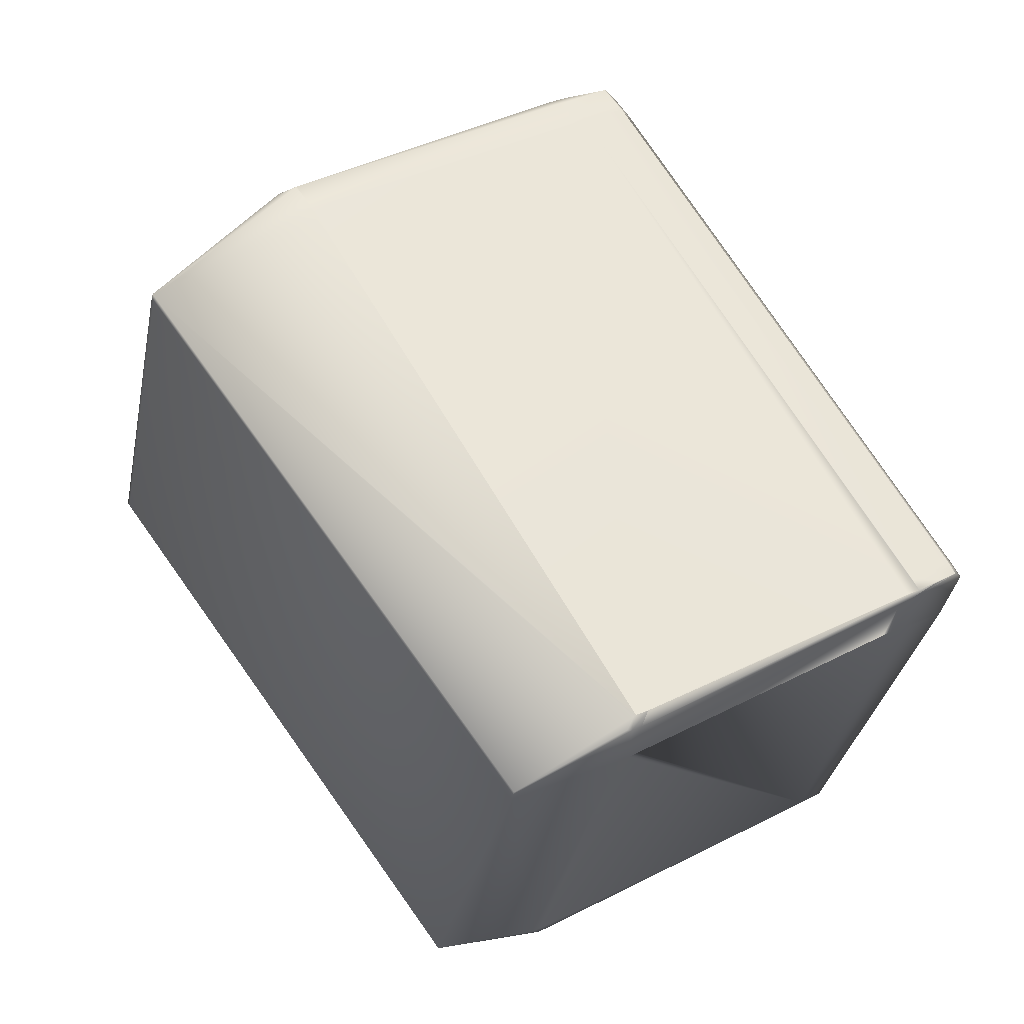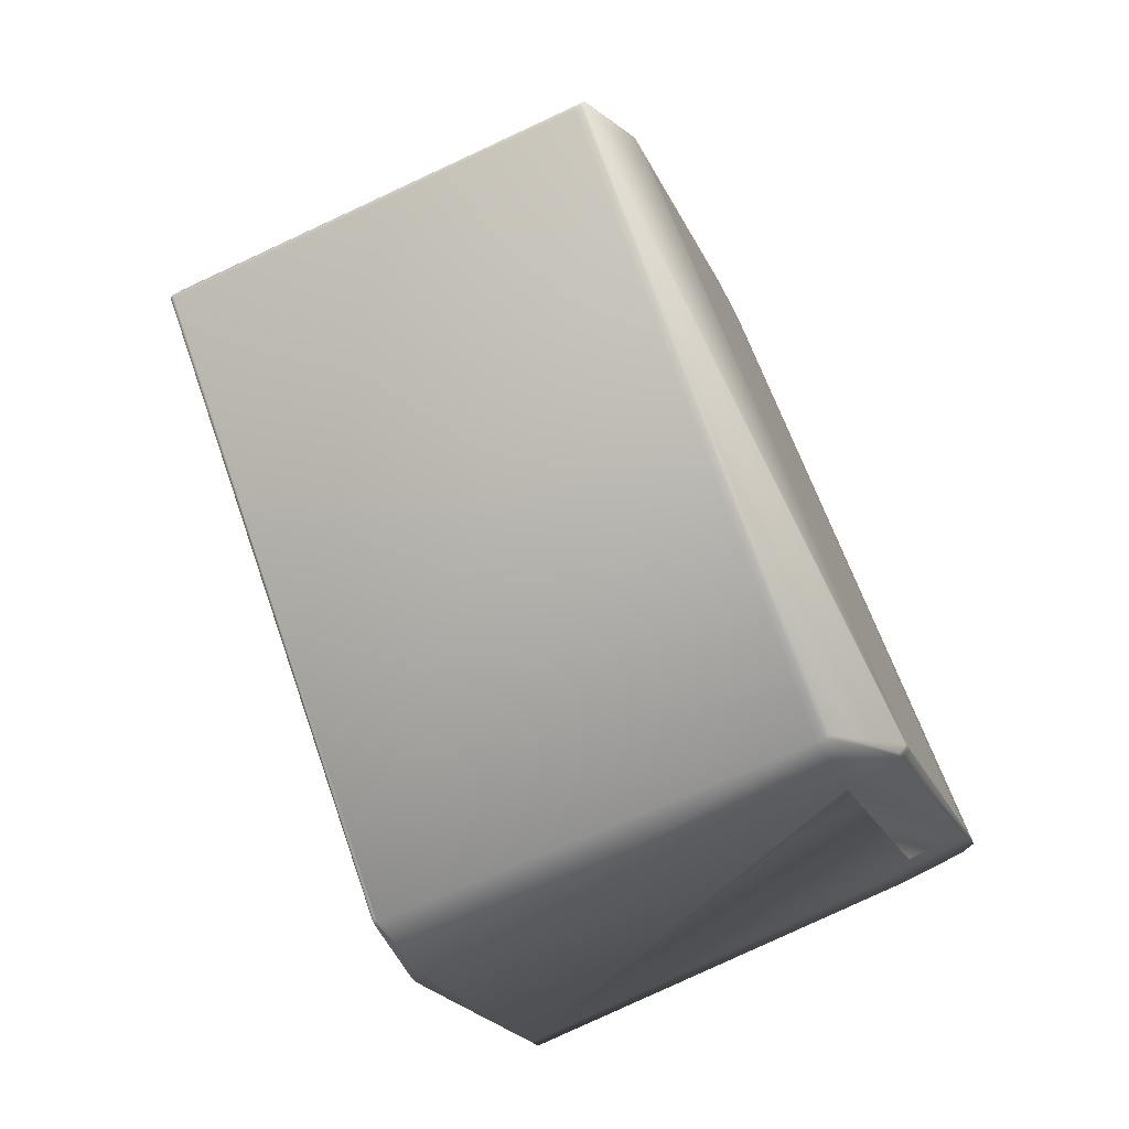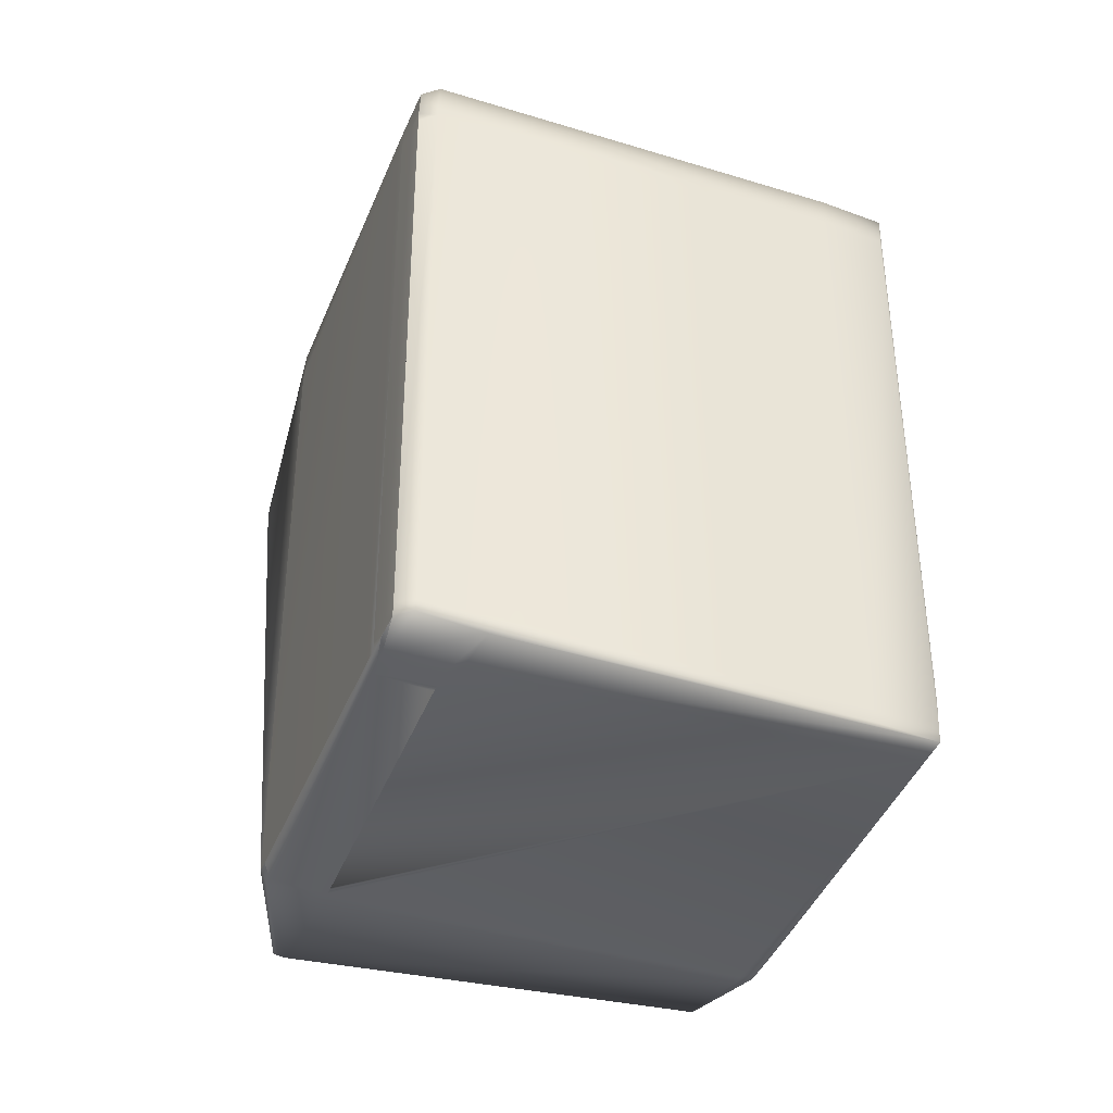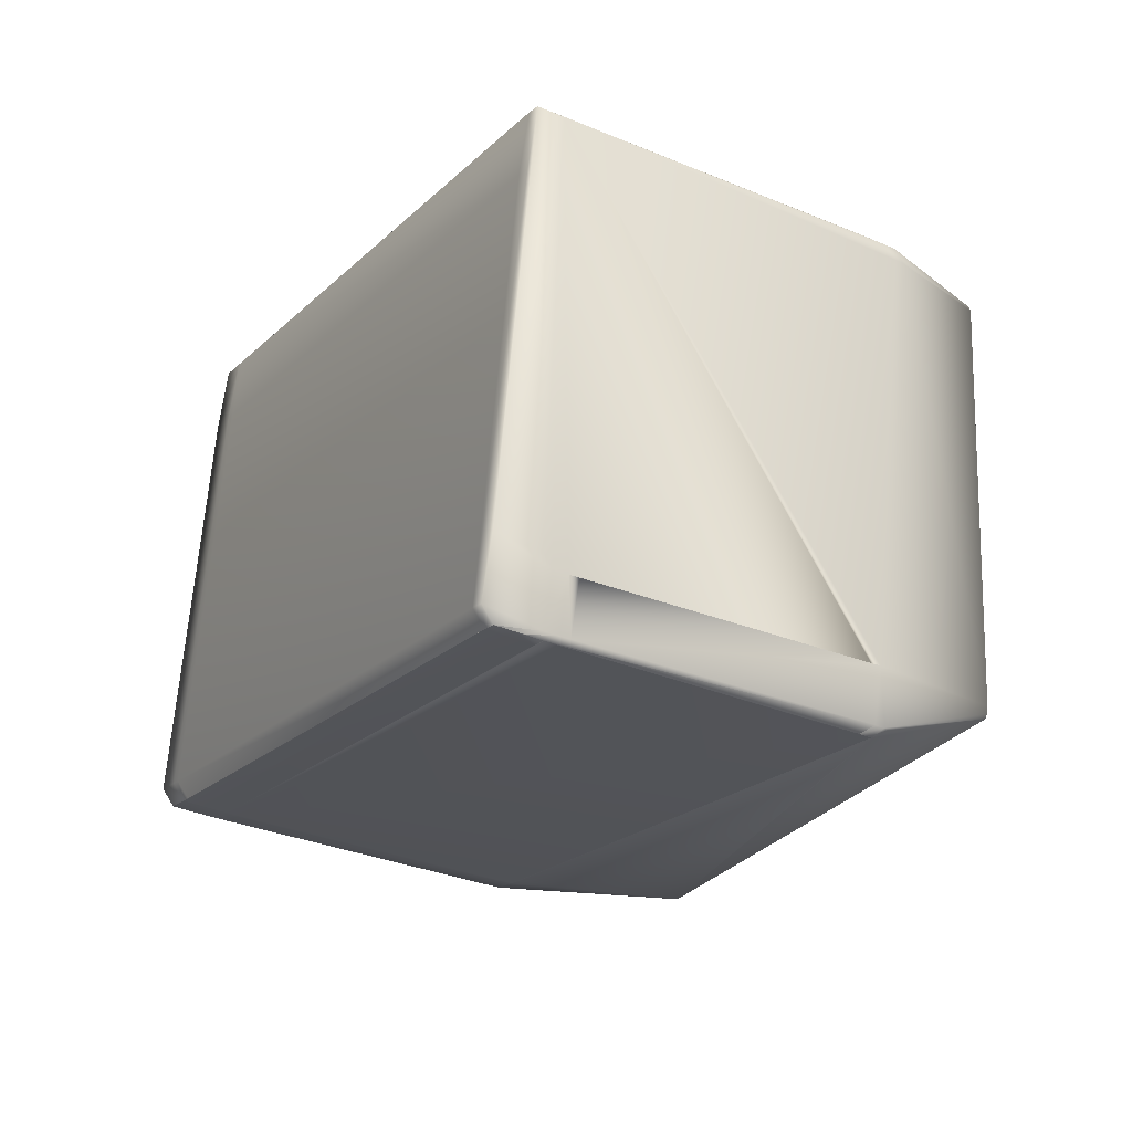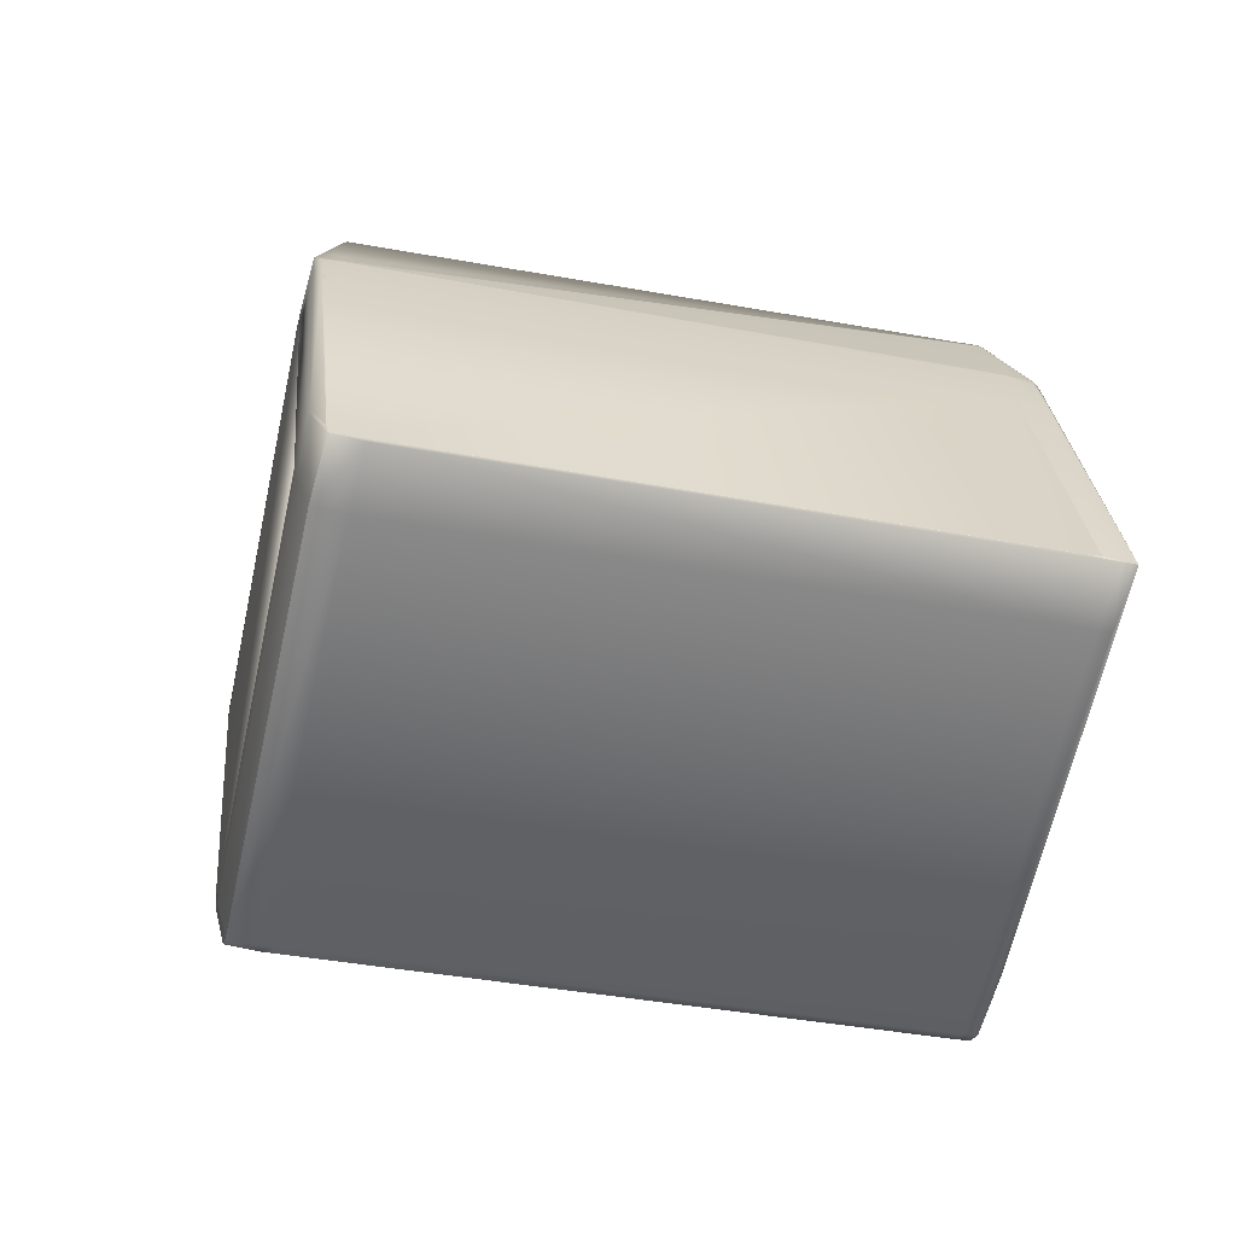
<metadata>
{"format":"obj","ext":"obj","renderer":"f3d","projection":"perspective","resolution":1024,"background":"white","views":[{"elev":-22.8,"azim":161.2,"up":"+Y"},{"elev":-48.5,"azim":107.2,"up":"+Y"},{"elev":-11.7,"azim":-115.6,"up":"+Y"},{"elev":-34.5,"azim":-58.9,"up":"+Z"},{"elev":26.1,"azim":-123.7,"up":"+Z"}]}
</metadata>
<code>
v 0.4377 0.6792 0.9104
v 0.4188 0.6637 1.047
v 0.4374 0.6786 0.9126
v 0.4368 0.6776 0.9123
v 0.4378 0.6798 0.9087
v 0.4188 0.6643 1.046
v 0.4371 0.6782 0.91
v 0.4372 0.6788 0.9083
v 0.4185 0.6631 1.049
v 0.4185 0.6637 1.048
v 0.4179 0.6621 1.049
v 0.3036 0.4927 1.014
v 0.4183 0.6632 1.05
v 0.4177 0.6633 1.051
v 0.303 0.4928 1.015
v 0.3028 0.4929 1.015
v 0.4183 0.6638 1.048
v 0.3025 0.4918 1.015
v 0.303 0.4917 1.014
v 0.3762 0.6977 1.061
v 0.3022 0.4919 1.015
v 0.3743 0.6968 1.065
v 0.3743 0.6927 1.064
v 0.3728 0.6986 1.065
v 0.3738 0.6864 1.063
v 0.3753 0.6895 1.063
v 0.3749 0.6915 1.064
v 0.3015 0.4936 1.016
v 0.3009 0.4926 1.015
v 0.3735 0.6883 1.063
v 0.3662 0.6944 1.065
v 0.3654 0.6948 1.066
v 0.3652 0.6949 1.066
v 0.365 0.6951 1.066
v 0.3648 0.6952 1.066
v 0.3645 0.6954 1.066
v 0.3915 0.7275 0.9056
v 0.3967 0.7251 0.9078
v 0.4186 0.6643 1.046
v 0.3787 0.7019 1.044
v 0.2744 0.5035 1.018
v 0.2641 0.5029 1.017
v 0.2751 0.5051 1.018
v 0.2698 0.5115 1.02
v 0.3643 0.6955 1.066
v 0.3223 0.5078 0.8747
v 0.3223 0.5084 0.8731
v 0.322 0.5072 0.877
v 0.2886 0.5275 0.8584
v 0.2681 0.4999 1.012
v 0.286 0.5232 0.8763
v 0.2646 0.5008 1.016
v 0.2661 0.5007 1.016
v 0.2646 0.5028 1.017
v 0.2887 0.5314 0.8563
v 0.2885 0.5315 0.8562
v 0.3912 0.7278 0.9056
v 0.2884 0.5316 0.8562
v 0.3843 0.7148 0.9017
v 0.3861 0.7188 0.9026
v 0.2883 0.5317 0.8562
v 0.2883 0.5317 0.8561
v 0.2882 0.5318 0.8561
v 0.2882 0.5318 0.8561
v 0.2902 0.5274 0.8584
v 0.367 0.6989 1.067
v 0.3691 0.6973 1.066
v 0.3688 0.6975 1.066
v 0.3685 0.6978 1.066
v 0.3682 0.698 1.066
v 0.3679 0.6982 1.066
v 0.3672 0.6987 1.067
v 0.3766 0.7034 1.043
v 0.374 0.6991 1.061
v 0.3705 0.7 1.065
v 0.3657 0.6997 1.067
v 0.3668 0.699 1.067
v 0.3666 0.6991 1.067
v 0.3662 0.6994 1.067
v 0.3661 0.6995 1.067
v 0.366 0.6996 1.067
v 0.3658 0.6996 1.067
v 0.3945 0.7267 0.9077
v 0.3911 0.7279 0.9056
v 0.391 0.728 0.9056
v 0.3909 0.7281 0.9056
v 0.3908 0.7282 0.9056
v 0.2688 0.7561 1.062
v 0.272 0.7546 1.062
v 0.2746 0.7589 1.044
v 0.2714 0.7604 1.044
v 0.2547 0.7652 1.043
v 0.2519 0.76 1.063
v 0.256 0.7581 1.064
v 0.3629 0.7042 1.065
v 0.3655 0.7085 1.047
v 0.256 0.7581 1.064
v 0.3517 0.7074 1.067
v 0.366 0.7025 1.065
v 0.3685 0.7068 1.047
v 0.3576 0.7043 1.067
v 0.3731 0.7043 1.047
v 0.3657 0.6997 1.067
v 0.2928 0.7827 0.904
v 0.2894 0.7836 0.9079
v 0.2926 0.7821 0.9081
v 0.296 0.7812 0.9042
v 0.287 0.7835 0.9023
v 0.277 0.7884 0.9021
v 0.277 0.7885 0.9021
v 0.2811 0.7866 0.9023
v 0.2869 0.7835 0.9023
v 0.2769 0.7885 0.9021
v 0.2723 0.7897 0.907
v 0.2991 0.7795 0.9043
v 0.3006 0.7787 0.9042
v 0.2956 0.7804 0.9082
v 0.39 0.7291 0.9077
v 0.3036 0.777 0.9043
v 0.3865 0.7301 0.9116
v 0.3911 0.7276 0.9116
v 0.2777 0.7572 1.044
v 0.3827 0.7328 0.9056
v 0.2951 0.7789 0.9023
v 0.3907 0.7282 0.9056
v 0.2693 0.5117 1.02
v 0.2639 0.503 1.017
v 0.264 0.503 1.017
v 0.1844 0.5792 0.8726
v 0.1809 0.5801 0.8765
v 0.1669 0.5881 0.8783
v 0.1889 0.5767 0.8726
v 0.1572 0.5591 1.014
v 0.187 0.5835 0.8547
v 0.1493 0.5636 1.014
v 0.2569 0.5048 1.016
v 0.2614 0.5023 1.016
v 0.2532 0.5082 1.017
v 0.1573 0.559 1.014
v 0.2798 0.5264 0.876
v 0.192 0.575 0.8727
v 0.2829 0.5246 0.8761
v 0.1915 0.581 0.8547
v 0.1946 0.5793 0.8548
v 0.2649 0.5014 1.012
v 0.2854 0.529 0.8583
v 0.2635 0.5031 1.017
v 0.2634 0.5032 1.017
v 0.2633 0.5032 1.017
v 0.2633 0.5032 1.017
v 0.2632 0.5033 1.017
v 0.2591 0.5051 1.017
v 0.1743 0.5921 0.8527
v 0.1823 0.5876 0.8526
v 0.1697 0.5933 0.8576
v 0.1743 0.5921 0.8527
v 0.1824 0.5875 0.8526
v 0.2841 0.5336 0.8559
v 0.1883 0.5844 0.8526
v 0.1923 0.5823 0.8528
v 0.284 0.5337 0.8559
v 0.2637 0.503 1.017
v 0.3642 0.6955 1.066
v 0.2692 0.5118 1.02
v 0.3641 0.6956 1.066
v 0.269 0.5119 1.02
v 0.2689 0.512 1.02
v 0.2687 0.5121 1.02
v 0.364 0.6956 1.066
v 0.2686 0.5122 1.02
v 0.3859 0.7189 0.9026
v 0.3858 0.719 0.9026
v 0.3842 0.7149 0.9017
v 0.2685 0.5122 1.02
v 0.3639 0.6957 1.066
v 0.3857 0.7191 0.9026
v 0.384 0.715 0.9017
v 0.2684 0.5122 1.02
v 0.3839 0.7151 0.9017
v 0.2503 0.5218 1.02
v 0.2544 0.5199 1.02
v 0.3476 0.7093 1.067
v 0.2452 0.5128 1.017
v 0.1545 0.5726 1.017
v 0.1545 0.5726 1.017
v 0.2518 0.76 1.063
v 0.2493 0.5109 1.017
v 0.2574 0.5063 1.017
v 0.2625 0.5153 1.02
v 0.35 0.7033 1.066
v 0.3458 0.7052 1.066
v 0.2829 0.7854 0.9021
v 0.2778 0.7764 0.8992
v 0.2719 0.7794 0.8992
v 0.2718 0.7795 0.8991
v 0.291 0.7807 0.9021
v 0.2858 0.7718 0.8991
v 0.2451 0.5128 1.017
v 0.1493 0.5636 1.014
v 0.2492 0.5109 1.017
v 0.2777 0.7764 0.8991
v 0.1901 0.5885 0.8536
v 0.182 0.593 0.8536
v 0.358 0.6988 1.066
v 0.29 0.7699 0.8993
v 0.2859 0.7717 0.8991
v 0.3856 0.7192 0.9026
v 0.2573 0.5063 1.017
v 0.3838 0.7151 0.9016
v 0.1924 0.5825 0.8528
v 0.2881 0.5318 0.8561
v 0.1562 0.5766 1.018
v 0.3477 0.7095 1.067
v 0.1493 0.5636 1.014
v 0.1761 0.5961 0.8536
v 0.1777 0.5991 0.8544
v 0.2718 0.7795 0.8992
v 0.1761 0.5961 0.8536
v 0.1562 0.5766 1.018
v 0.1544 0.5726 1.017
v 0.3598 0.7028 1.067
v 0.2503 0.757 1.063
v 0.2518 0.76 1.063
v 0.2559 0.7581 1.064
v 0.2768 0.7885 0.9021
v 0.2723 0.7897 0.907
v 0.2722 0.7897 0.907
v 0.2546 0.7652 1.043
v 0.1744 0.5921 0.8527
v 0.1802 0.589 0.8527
v 0.1777 0.5991 0.8544
v 0.2717 0.7795 0.8992
v 0.284 0.5337 0.8559
v 0.1511 0.5676 1.015
v 0.2502 0.757 1.063
v 0.1562 0.5766 1.018
v 0.2717 0.7795 0.8992
v 0.2768 0.7885 0.9021
v 0.1761 0.5961 0.8536
v 0.1777 0.5991 0.8544
v 0.2467 0.751 1.06
v 0.2451 0.7481 1.06
v 0.2671 0.7807 0.9041
v 0.2495 0.7562 1.04
v 0.1521 0.5688 0.9931
v 0.248 0.7533 1.039
v 0.1539 0.5728 0.9941
v 0.1715 0.5973 0.8585
v 0.2701 0.7766 0.8984
v 0.2656 0.7777 0.9033
f 1 2 3
f 1 3 4
f 1 5 6
f 1 6 2
f 1 7 8
f 1 4 7
f 1 8 5
f 2 9 3
f 2 6 10
f 2 10 9
f 3 9 11
f 3 11 4
f 9 12 11
f 9 13 14
f 9 15 12
f 9 14 16
f 9 16 15
f 9 10 17
f 9 17 13
f 12 15 18
f 12 19 11
f 12 18 19
f 13 17 20
f 13 20 14
f 15 16 21
f 15 21 18
f 14 22 23
f 14 20 24
f 14 24 22
f 14 25 16
f 14 26 25
f 14 27 26
f 14 23 27
f 16 28 29
f 16 29 21
f 16 25 30
f 16 30 31
f 16 31 32
f 16 32 33
f 16 33 34
f 16 34 35
f 16 35 36
f 16 36 28
f 5 8 37
f 5 38 6
f 5 37 38
f 6 39 10
f 6 38 40
f 6 40 39
f 39 17 10
f 39 20 17
f 39 40 20
f 28 41 42
f 28 43 41
f 28 44 43
f 28 42 29
f 28 36 45
f 28 45 44
f 7 46 47
f 7 4 46
f 7 47 8
f 46 4 48
f 46 48 49
f 46 49 47
f 4 11 19
f 4 19 48
f 48 19 50
f 48 51 49
f 48 50 51
f 19 18 50
f 18 21 52
f 18 52 50
f 21 29 42
f 21 53 52
f 21 54 53
f 21 42 54
f 8 47 55
f 8 55 56
f 8 57 37
f 8 56 58
f 8 59 60
f 8 60 57
f 8 58 61
f 8 61 62
f 8 62 63
f 8 63 64
f 8 64 59
f 47 49 65
f 47 65 55
f 22 24 66
f 22 67 23
f 22 68 67
f 22 69 68
f 22 70 69
f 22 71 70
f 22 72 71
f 22 66 72
f 20 40 73
f 20 74 24
f 20 73 74
f 24 74 75
f 24 75 76
f 24 77 66
f 24 78 77
f 24 79 78
f 24 80 79
f 24 81 80
f 24 82 81
f 24 76 82
f 38 83 40
f 38 37 57
f 38 57 84
f 38 84 85
f 38 85 86
f 38 86 87
f 38 87 83
f 40 83 73
f 41 43 42
f 88 89 90
f 88 91 92
f 88 90 91
f 88 93 94
f 88 94 89
f 88 92 93
f 89 95 96
f 89 96 90
f 89 97 98
f 89 94 97
f 89 98 95
f 95 99 100
f 95 100 96
f 95 98 99
f 99 75 100
f 99 98 101
f 99 101 75
f 74 73 102
f 74 102 75
f 75 102 100
f 75 101 103
f 75 103 76
f 104 105 106
f 104 107 108
f 104 106 107
f 104 109 110
f 104 111 109
f 104 108 112
f 104 110 113
f 104 112 111
f 104 113 105
f 105 91 90
f 105 90 106
f 105 113 114
f 105 114 91
f 91 114 92
f 107 115 116
f 107 106 117
f 107 117 115
f 107 116 108
f 115 118 119
f 115 117 120
f 115 120 118
f 115 119 116
f 118 120 121
f 118 83 119
f 118 121 83
f 106 90 117
f 90 96 122
f 90 122 117
f 96 100 122
f 117 122 100
f 117 100 120
f 120 100 102
f 120 102 121
f 116 119 123
f 116 124 108
f 116 123 125
f 116 125 124
f 119 83 123
f 83 121 73
f 83 87 125
f 83 125 123
f 73 121 102
f 43 44 126
f 43 126 127
f 43 128 42
f 43 127 128
f 25 26 27
f 25 27 30
f 129 130 131
f 129 132 133
f 129 134 132
f 129 131 134
f 129 133 130
f 130 135 131
f 130 133 135
f 136 137 138
f 136 138 139
f 136 139 133
f 136 133 137
f 132 140 133
f 132 141 142
f 132 142 140
f 132 134 143
f 132 143 144
f 132 144 141
f 140 142 133
f 141 144 142
f 142 145 133
f 142 51 145
f 142 144 146
f 142 146 49
f 142 49 51
f 145 137 133
f 145 51 50
f 145 50 52
f 145 52 137
f 137 52 138
f 52 53 147
f 52 147 148
f 52 148 149
f 52 149 150
f 52 150 151
f 52 152 138
f 52 151 152
f 134 153 154
f 134 131 155
f 134 156 153
f 134 155 156
f 134 154 143
f 143 157 144
f 143 154 157
f 144 157 146
f 146 158 49
f 146 157 159
f 146 159 160
f 146 160 161
f 146 161 158
f 49 56 65
f 49 58 56
f 49 61 58
f 49 62 61
f 49 158 63
f 49 63 62
f 30 27 71
f 30 71 31
f 27 23 70
f 27 70 71
f 53 54 42
f 53 42 128
f 53 128 127
f 53 127 162
f 53 162 147
f 65 56 55
f 23 67 68
f 23 68 69
f 23 69 70
f 44 45 163
f 44 163 126
f 31 71 72
f 31 72 32
f 126 164 127
f 126 163 165
f 126 165 164
f 32 72 66
f 32 66 33
f 164 166 127
f 164 165 166
f 33 66 77
f 33 77 34
f 166 167 162
f 166 162 127
f 166 165 167
f 34 77 78
f 34 78 35
f 167 168 147
f 167 147 162
f 167 165 169
f 167 169 168
f 35 78 79
f 35 79 36
f 168 170 148
f 168 148 147
f 168 169 170
f 36 79 80
f 36 80 45
f 57 60 171
f 57 171 172
f 57 172 84
f 59 173 60
f 59 64 173
f 60 173 171
f 170 174 148
f 170 169 175
f 170 175 174
f 45 80 81
f 45 81 163
f 84 172 176
f 84 176 85
f 148 174 149
f 173 177 171
f 173 64 177
f 171 177 172
f 174 178 149
f 174 175 178
f 163 81 82
f 163 82 165
f 85 176 86
f 149 178 150
f 177 179 172
f 177 64 179
f 172 179 176
f 180 181 182
f 180 183 181
f 180 184 185
f 180 185 183
f 180 182 186
f 180 186 184
f 181 183 187
f 181 187 188
f 181 189 190
f 181 188 189
f 181 191 182
f 181 190 191
f 109 111 112
f 109 192 193
f 109 194 195
f 109 193 194
f 109 112 192
f 109 195 110
f 192 108 196
f 192 196 197
f 192 112 108
f 192 197 193
f 108 124 196
f 183 198 187
f 183 185 199
f 183 199 198
f 187 198 200
f 187 200 188
f 194 193 201
f 194 201 195
f 193 197 202
f 193 203 201
f 193 202 203
f 189 178 204
f 189 188 150
f 189 150 178
f 189 204 190
f 178 175 204
f 165 82 76
f 165 76 169
f 196 124 205
f 196 206 197
f 196 205 206
f 124 87 207
f 124 207 205
f 124 125 87
f 86 176 207
f 86 207 87
f 188 200 208
f 188 208 150
f 150 208 151
f 179 209 176
f 179 64 209
f 206 205 210
f 206 159 202
f 206 210 159
f 206 202 197
f 205 207 211
f 205 211 210
f 176 209 207
f 184 212 185
f 184 186 212
f 97 94 213
f 97 213 98
f 110 195 113
f 198 138 200
f 198 199 214
f 198 214 138
f 200 138 208
f 195 201 203
f 195 215 216
f 195 217 113
f 195 216 218
f 195 203 215
f 195 218 217
f 169 76 103
f 169 103 175
f 138 152 208
f 138 214 139
f 208 152 151
f 158 161 63
f 63 161 64
f 209 64 211
f 209 211 207
f 185 212 219
f 185 220 199
f 185 219 220
f 191 190 98
f 191 98 182
f 190 204 221
f 190 221 98
f 212 222 223
f 212 186 222
f 212 223 219
f 93 92 223
f 93 186 94
f 93 223 186
f 182 98 186
f 94 186 224
f 94 224 213
f 213 224 98
f 98 221 101
f 98 224 186
f 101 221 103
f 113 217 225
f 113 225 114
f 114 225 226
f 114 226 227
f 114 227 92
f 92 227 228
f 92 228 223
f 199 220 214
f 229 215 203
f 229 230 157
f 229 203 230
f 229 157 153
f 229 153 215
f 215 153 218
f 215 218 216
f 217 218 231
f 217 232 225
f 217 231 232
f 230 203 202
f 230 159 157
f 230 202 159
f 204 175 103
f 204 103 221
f 139 214 133
f 157 154 153
f 159 210 211
f 159 233 160
f 159 211 233
f 160 233 161
f 161 233 211
f 161 211 64
f 220 219 234
f 220 135 214
f 220 234 135
f 222 186 223
f 219 235 236
f 219 236 234
f 219 223 235
f 225 232 237
f 225 238 226
f 225 237 238
f 226 238 227
f 214 135 133
f 153 156 218
f 218 156 239
f 218 239 240
f 218 240 231
f 232 231 237
f 231 240 237
f 235 223 241
f 235 242 236
f 235 241 242
f 236 242 234
f 223 228 241
f 238 237 243
f 238 243 227
f 227 243 244
f 227 244 228
f 228 244 241
f 131 135 245
f 131 245 155
f 135 234 245
f 242 241 246
f 242 246 247
f 242 247 234
f 234 247 245
f 241 244 246
f 156 155 239
f 155 245 248
f 155 248 239
f 245 247 248
f 249 239 250
f 249 250 237
f 249 237 240
f 249 240 239
f 239 248 250
f 250 248 246
f 250 246 244
f 250 243 237
f 250 244 243
f 248 247 246

</code>
